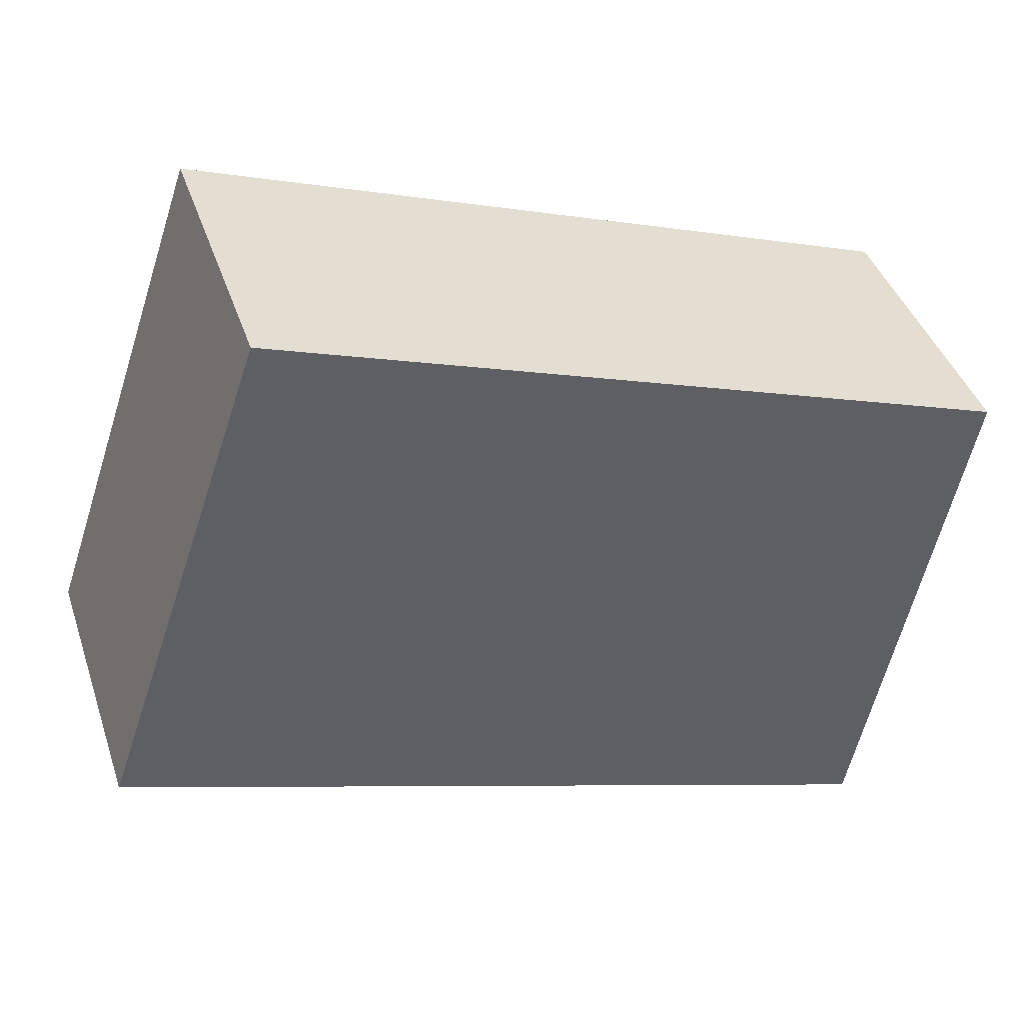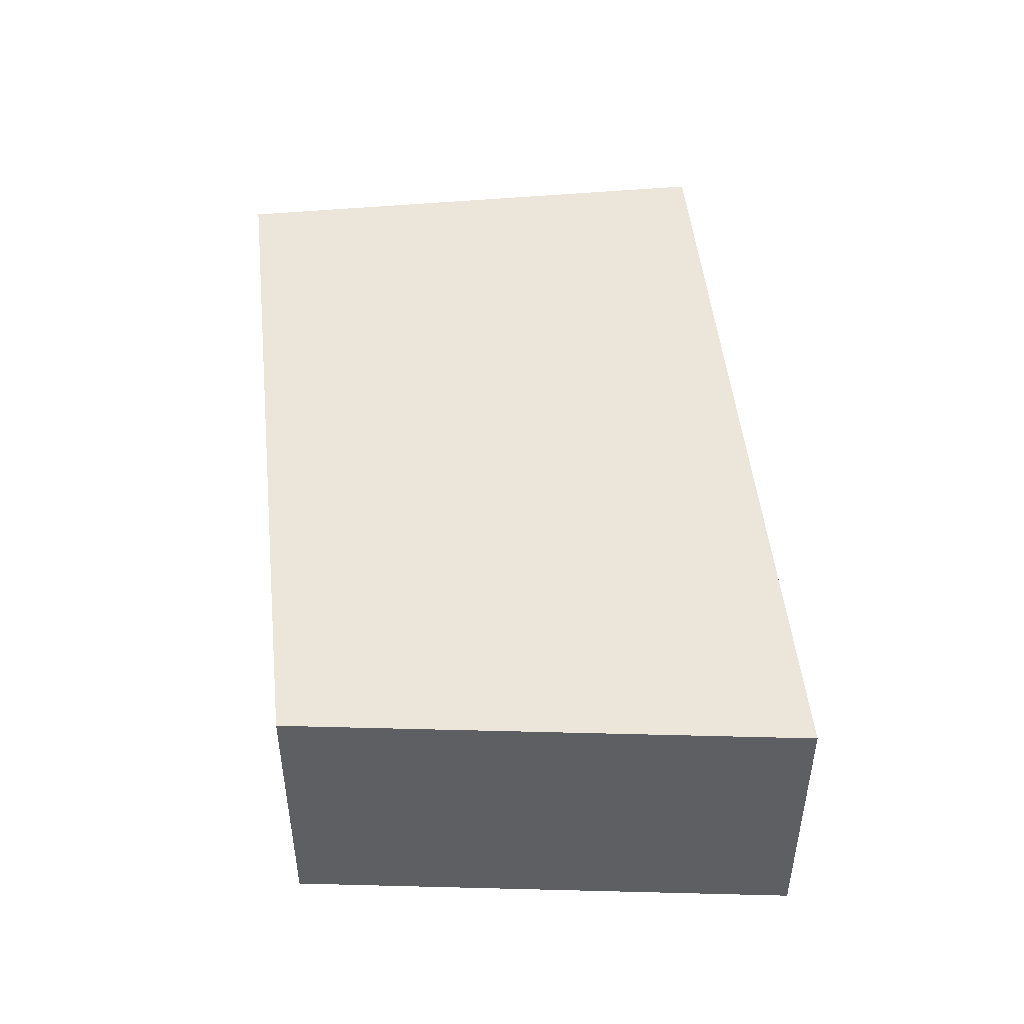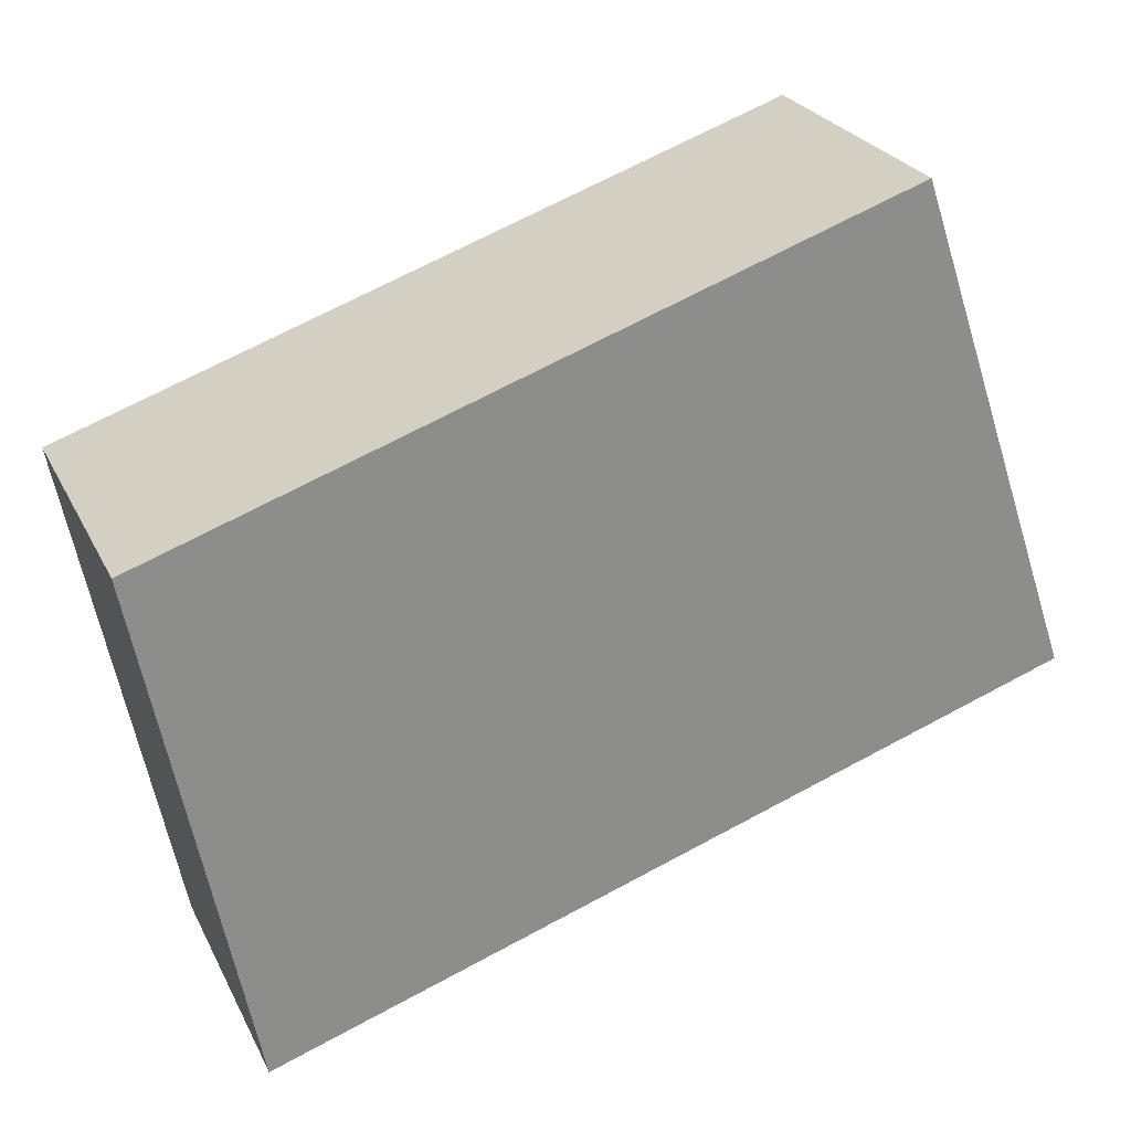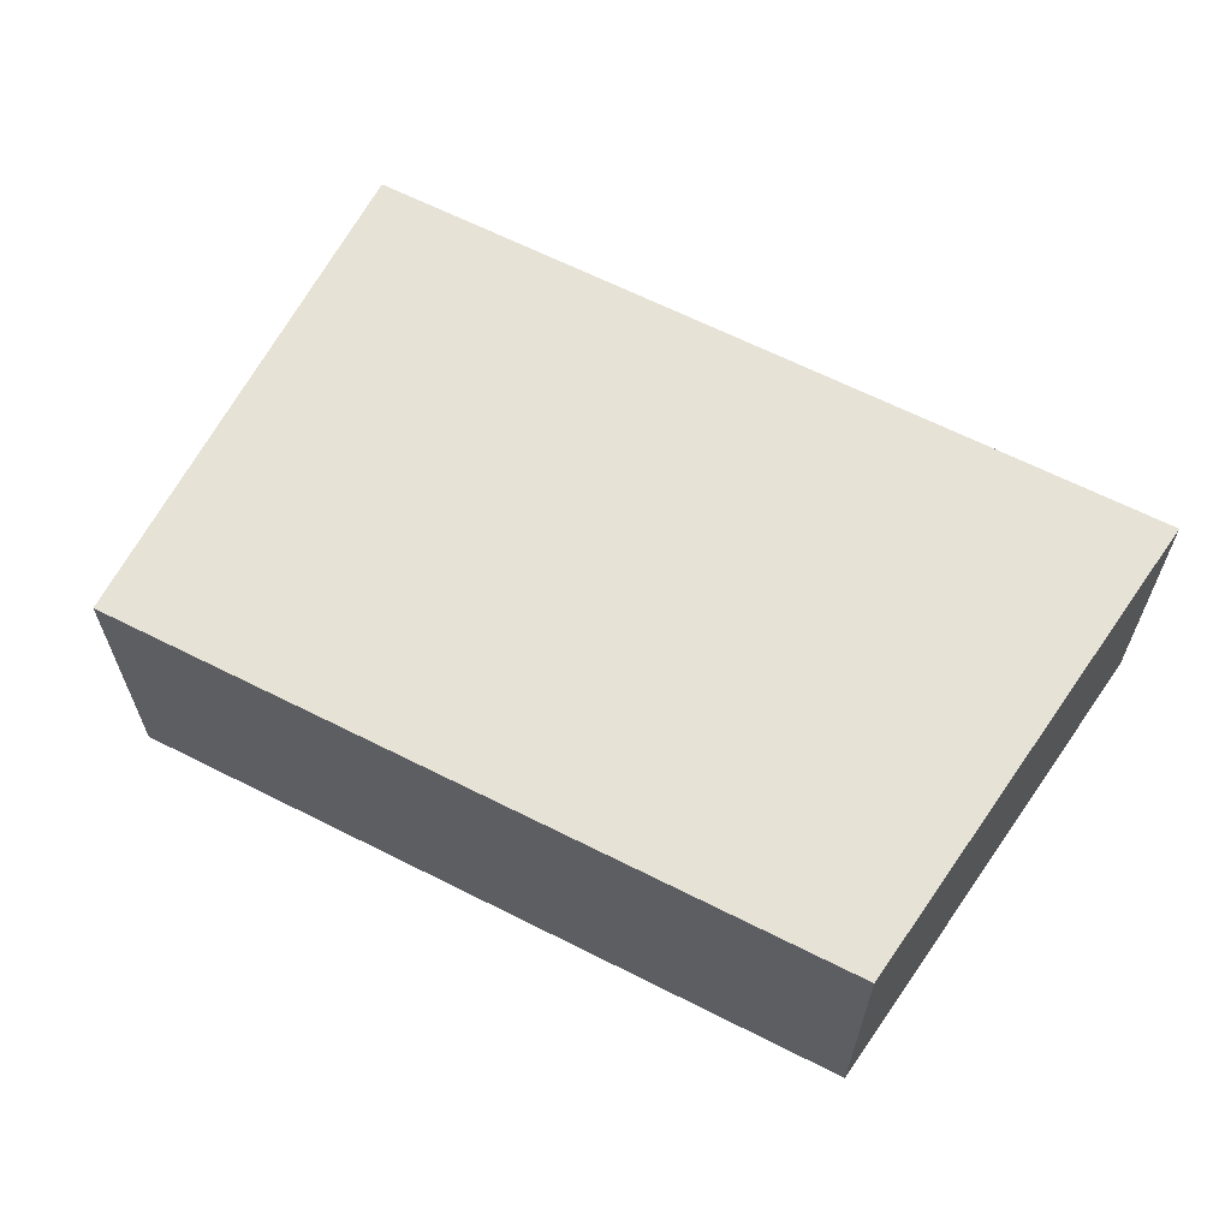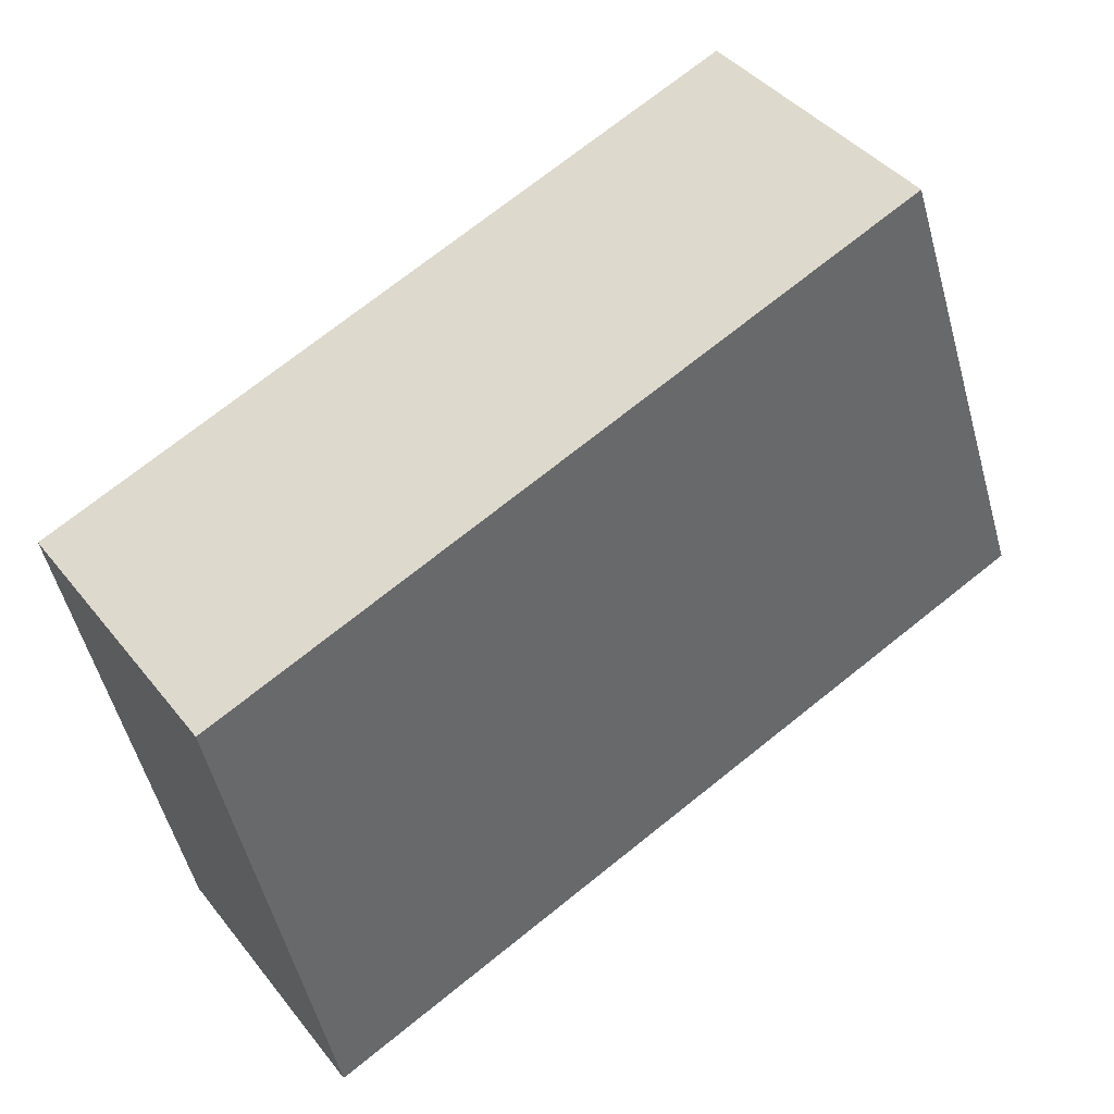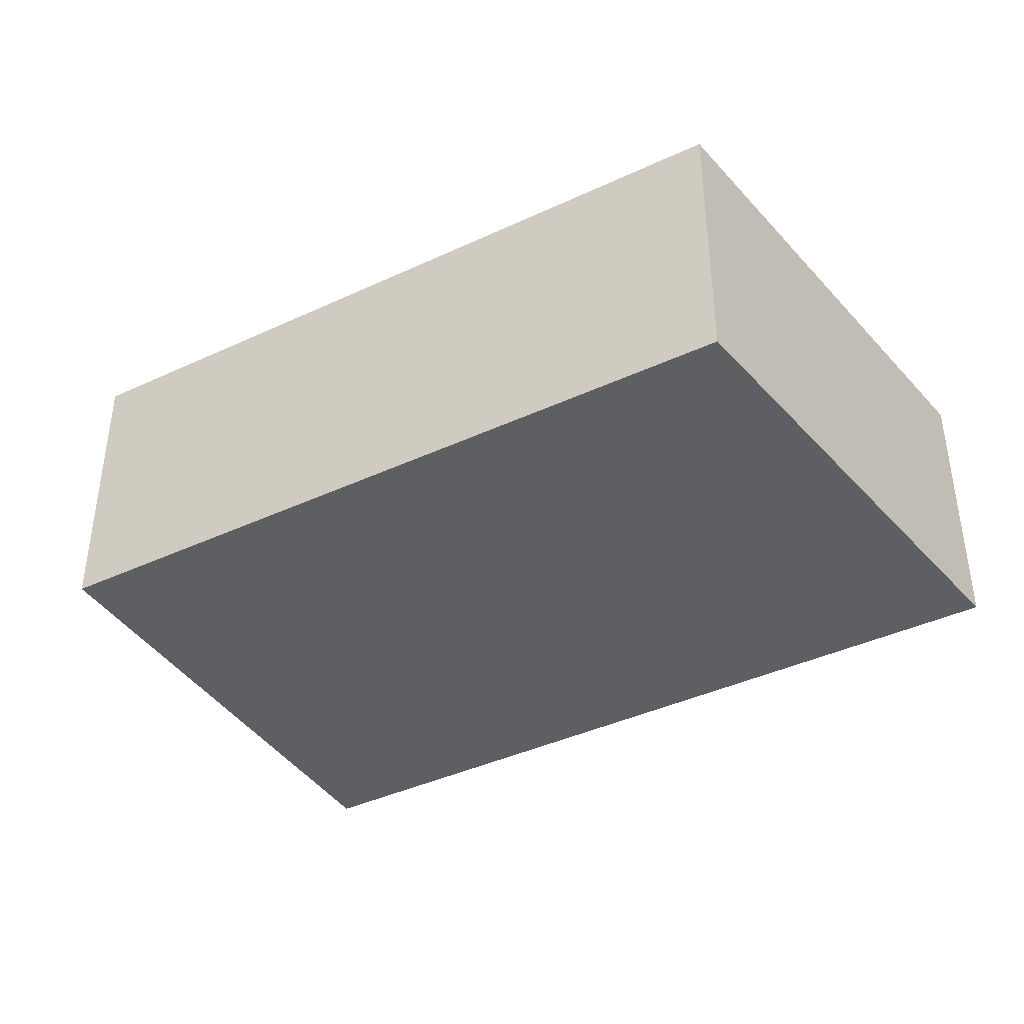
<metadata>
{"format":"obj","ext":"obj","renderer":"f3d","projection":"perspective","resolution":1024,"background":"white","views":[{"elev":41.4,"azim":-18.0,"up":"+Z"},{"elev":48.3,"azim":103.0,"up":"+Y"},{"elev":25.6,"azim":158.5,"up":"+Z"},{"elev":63.7,"azim":46.1,"up":"+Y"},{"elev":40.7,"azim":145.6,"up":"+Z"},{"elev":-40.1,"azim":48.9,"up":"+Y"}]}
</metadata>
<code>
v  6.33 2.314 -2.153
v  1.35 2.314 3.953
v  7.154 2.314 1.95
v  0.02 2.314 -0.007
v  0.051 2.314 0.149
v  0 2.314 1.417e-16
v  0 0 0
v  1.35 -2.421e-16 3.953
v  0.051 -9.124e-18 0.149
v  7.154 -1.194e-16 1.95
v  6.33 1.318e-16 -2.153
v  0.02 4.286e-19 -0.007
g defaultobject
f 1 2 3
f 2 1 4
f 2 4 5
f 5 4 6
f 7 5 6
f 5 7 2
f 2 7 8
f 8 7 9
f 8 3 2
f 3 8 10
f 10 1 3
f 1 10 11
f 4 7 6
f 7 4 1
f 7 1 12
f 12 1 11
f 9 10 8
f 10 9 11
f 11 9 7
f 11 7 12

</code>
